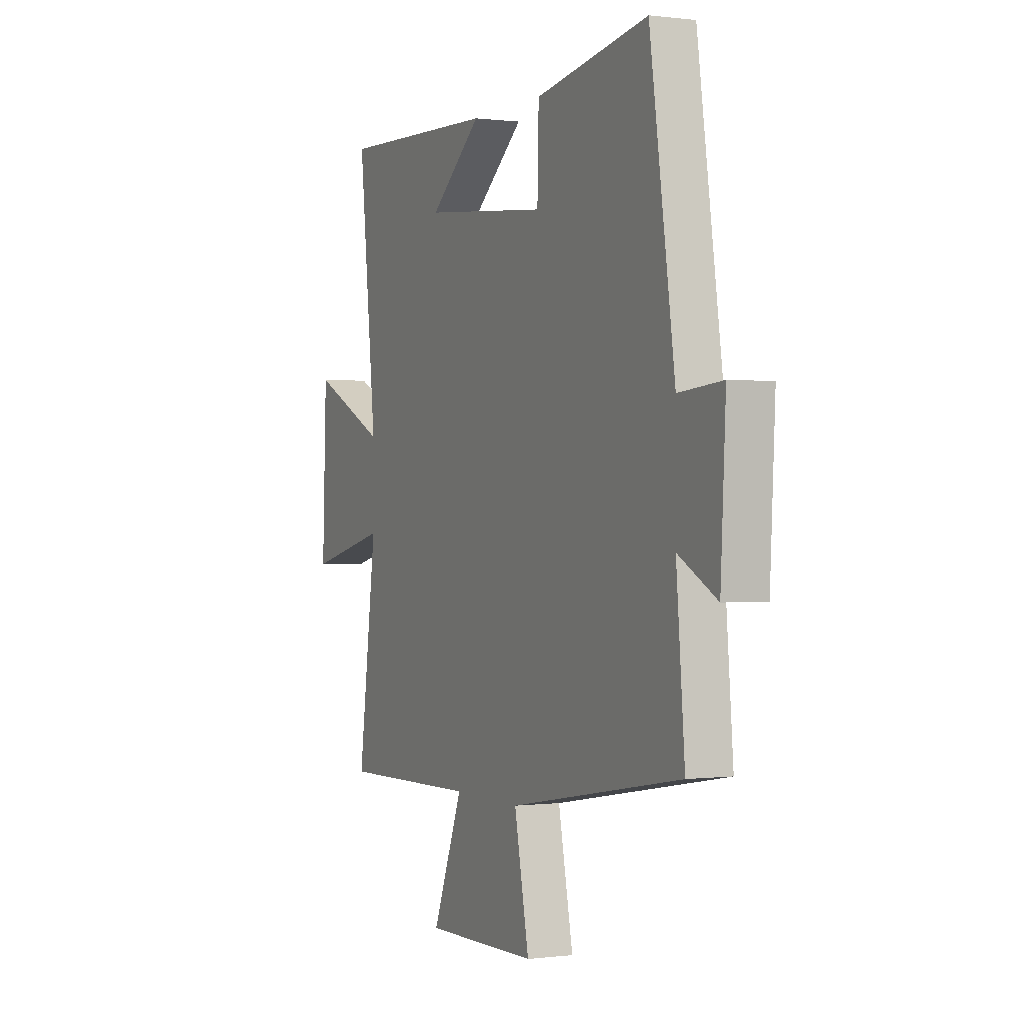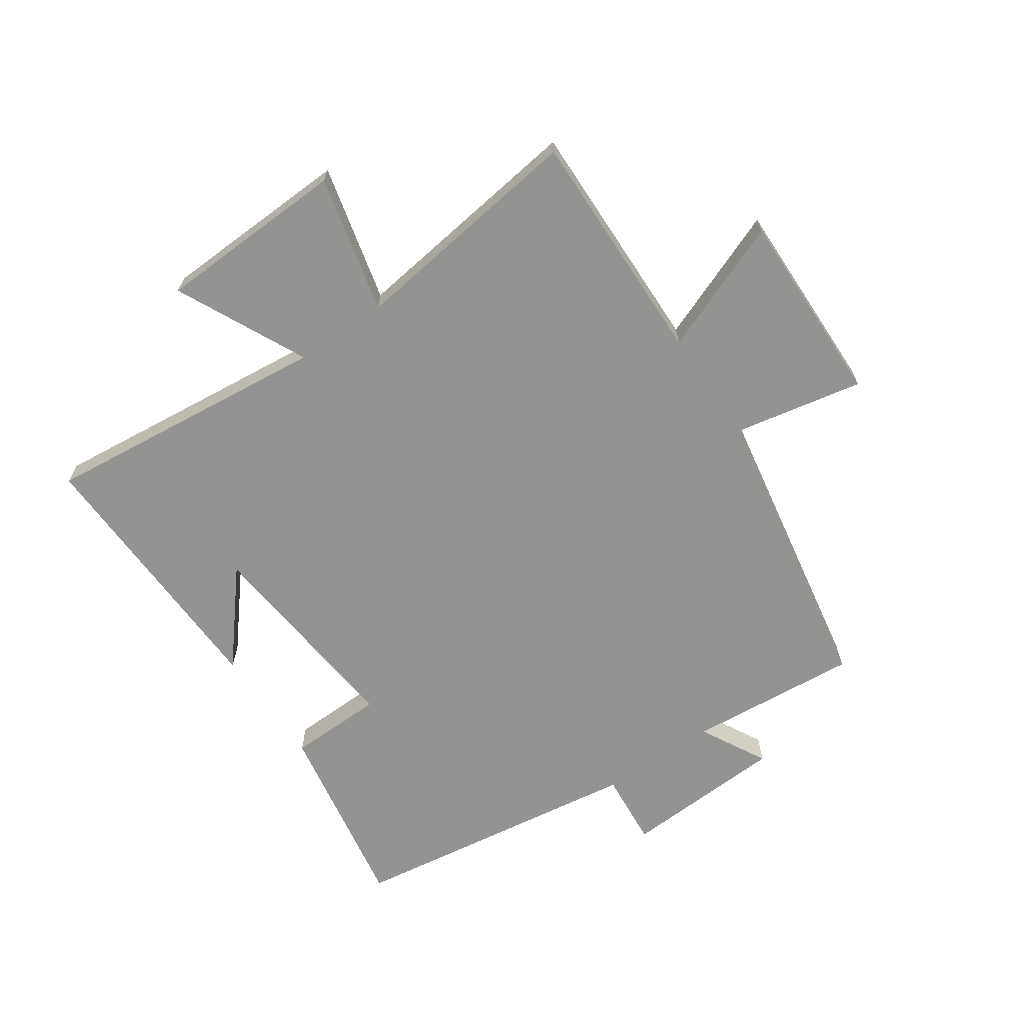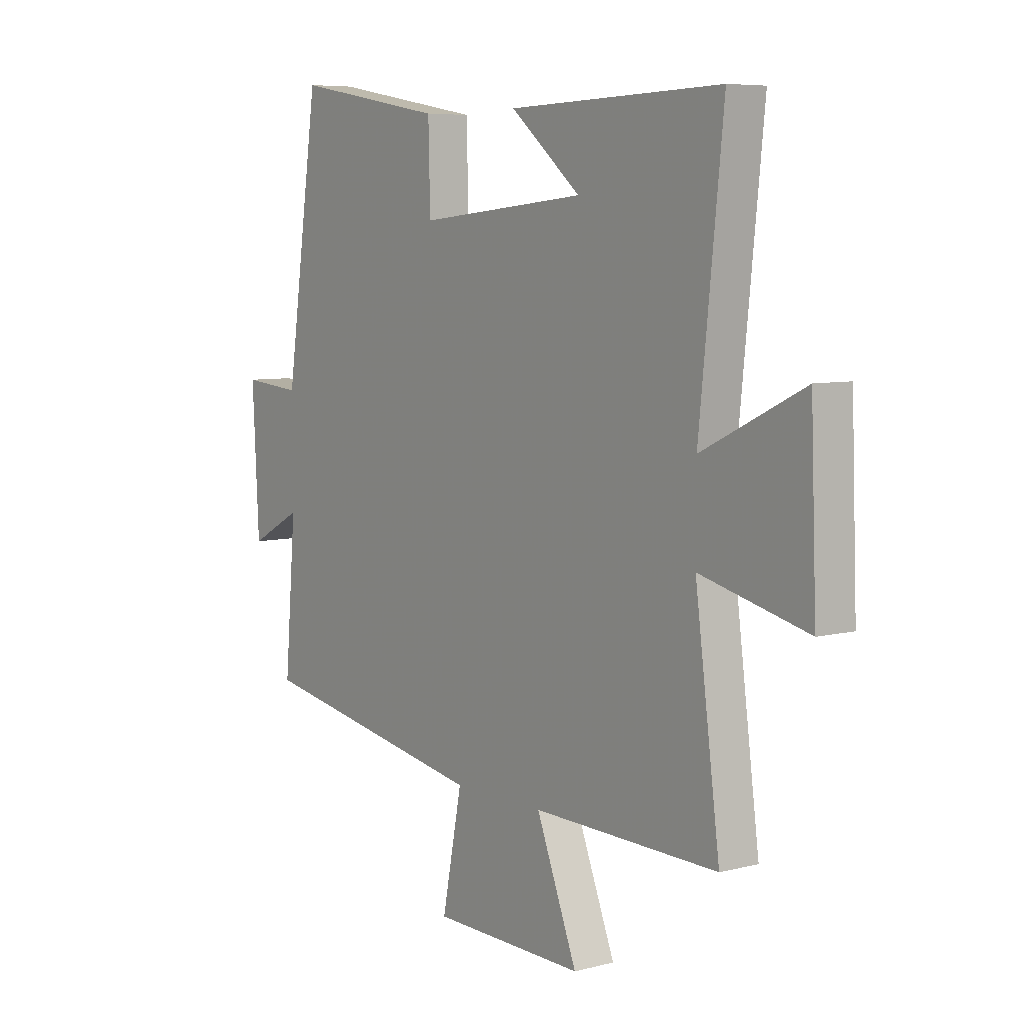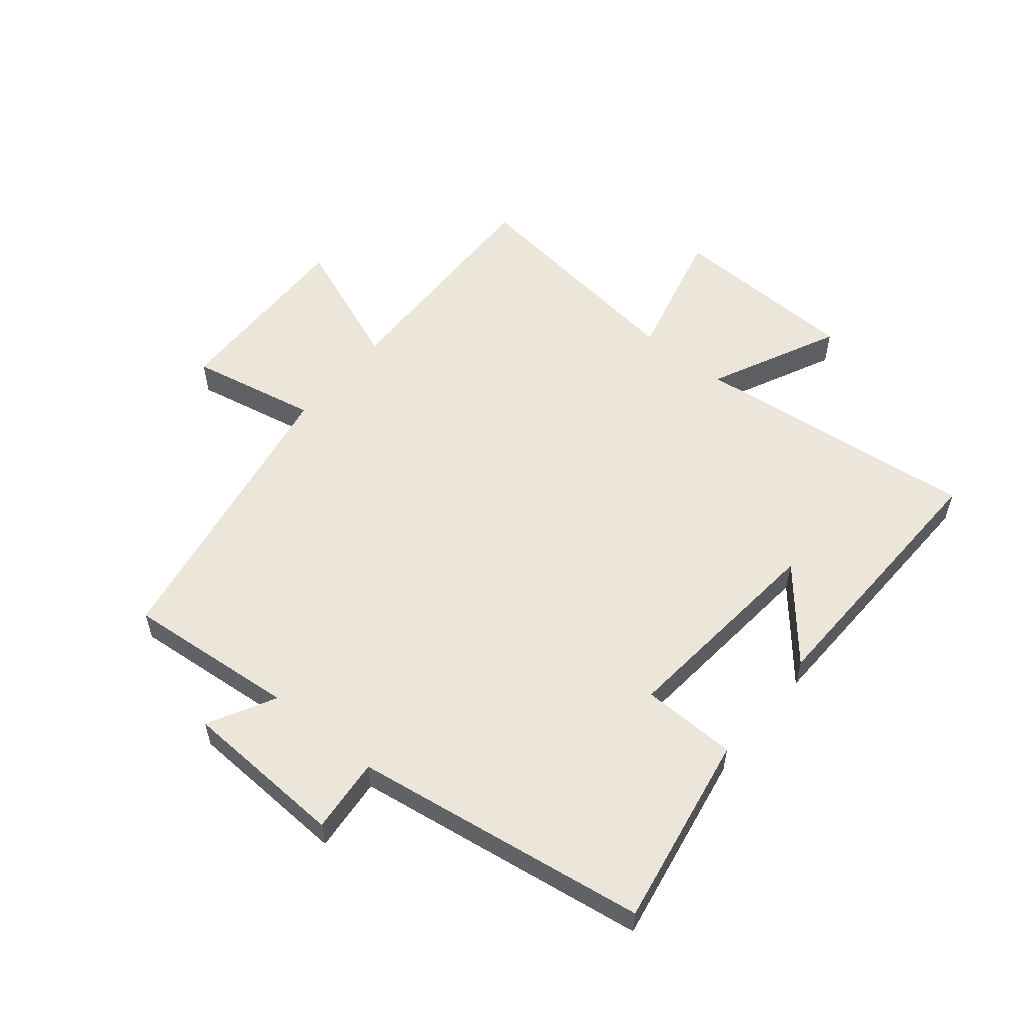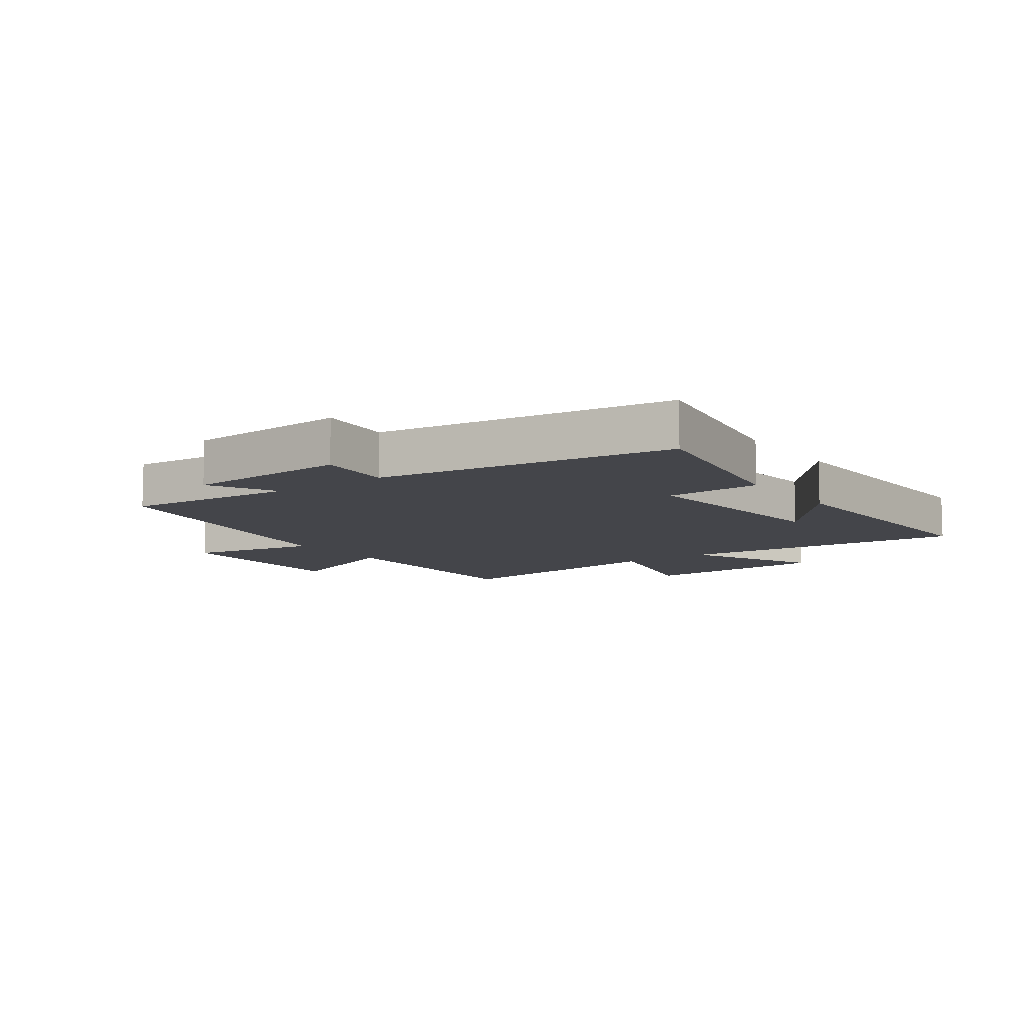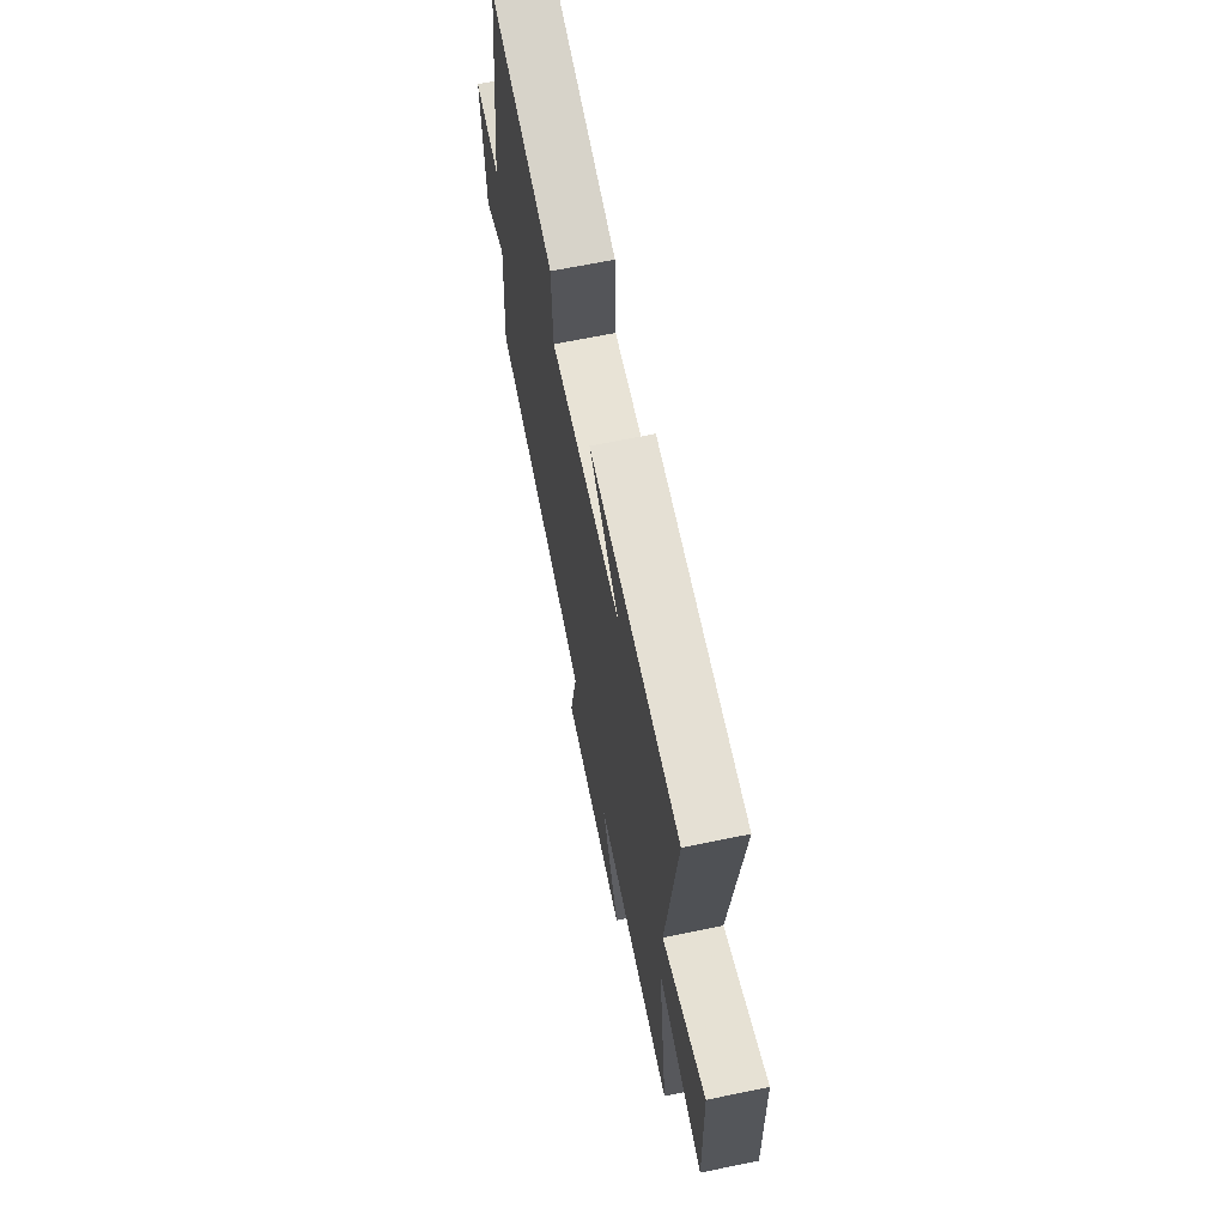
<metadata>
{"format":"obj","ext":"obj","renderer":"f3d","projection":"perspective","resolution":1024,"background":"white","views":[{"elev":0.1,"azim":-115.5,"up":"+Z"},{"elev":-66.6,"azim":124.5,"up":"+Y"},{"elev":6.7,"azim":53.2,"up":"+Z"},{"elev":55.7,"azim":-50.8,"up":"+Y"},{"elev":-9.3,"azim":-54.1,"up":"+Y"},{"elev":67.3,"azim":78.4,"up":"+Z"}]}
</metadata>
<code>
v -0.524 0.07 -0.413
v -0.5 0.07 -0.131
v -0.61 0.07 -0.19
v -0.624 0.07 0.08
v -0.5 0.07 0.069
v -0.429 0.07 0.556
v -0.109 0.07 0.5
v -0.105 0.07 0.343
v 0.249 0.07 0.377
v 0.101 0.07 0.5
v 0.55 0.07 0.514
v 0.5 0.07 0.04
v 0.714 0.07 0.143
v 0.726 0.07 -0.171
v 0.5 0.07 -0.116
v 0.552 0.07 -0.508
v 0.161 0.07 -0.5
v 0.247 0.07 -0.718
v -0.075 0.07 -0.712
v -0.033 0.07 -0.5
v -0.524 0 -0.413
v -0.5 0 -0.131
v -0.61 0 -0.19
v -0.624 0 0.08
v -0.5 0 0.069
v -0.429 0 0.556
v -0.109 0 0.5
v -0.105 0 0.343
v 0.249 0 0.377
v 0.101 0 0.5
v 0.55 0 0.514
v 0.5 0 0.04
v 0.714 0 0.143
v 0.726 0 -0.171
v 0.5 0 -0.116
v 0.552 0 -0.508
v 0.161 0 -0.5
v 0.247 0 -0.718
v -0.075 0 -0.712
v -0.033 0 -0.5
f 17 18 19 20
f 17 20 1 2
f 15 16 17 2
f 12 13 14 15
f 12 15 2
f 11 12 2
f 9 10 11
f 9 11 2 3
f 8 9 3
f 5 6 7 8
f 5 8 3
f 3 4 5
f 40 39 38 37
f 22 21 40 37
f 22 37 36 35
f 35 34 33 32
f 22 35 32
f 22 32 31
f 31 30 29
f 23 22 31 29
f 23 29 28
f 28 27 26 25
f 23 28 25
f 25 24 23
f 1 21 22 2
f 2 22 23 3
f 3 23 24 4
f 4 24 25 5
f 5 25 26 6
f 6 26 27 7
f 7 27 28 8
f 8 28 29 9
f 9 29 30 10
f 10 30 31 11
f 11 31 32 12
f 12 32 33 13
f 13 33 34 14
f 14 34 35 15
f 15 35 36 16
f 16 36 37 17
f 17 37 38 18
f 18 38 39 19
f 19 39 40 20
f 20 40 21 1

</code>
